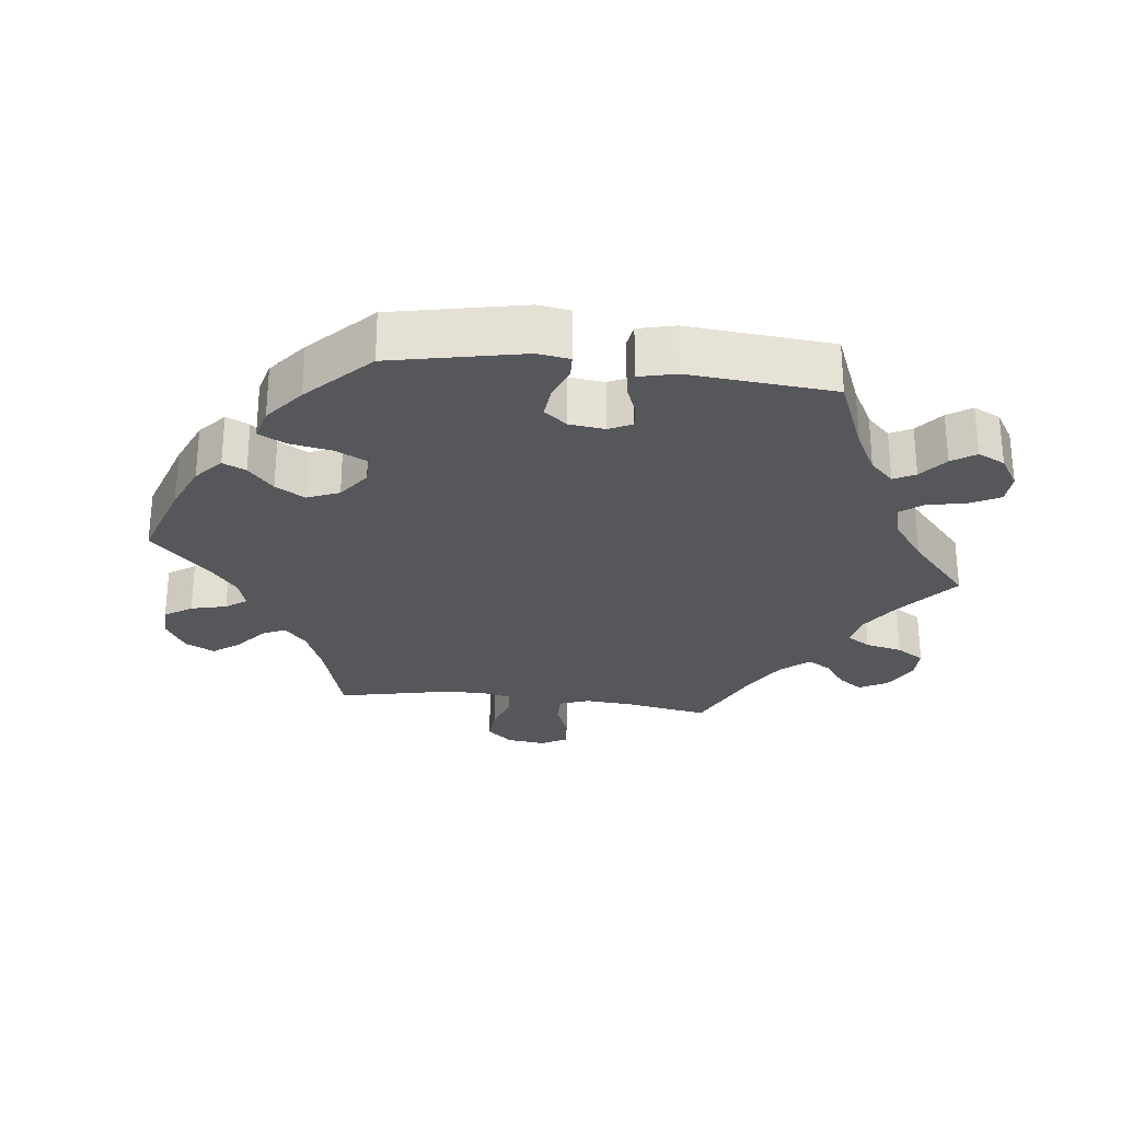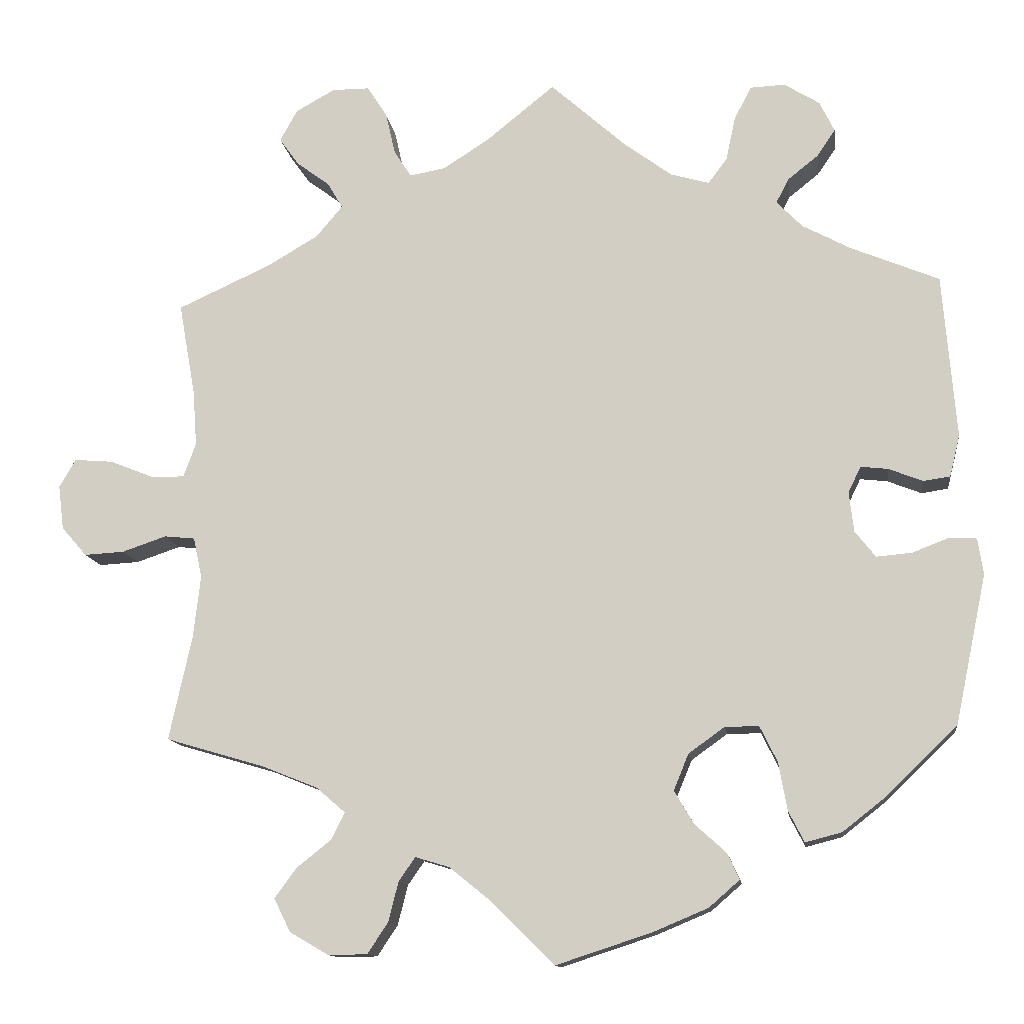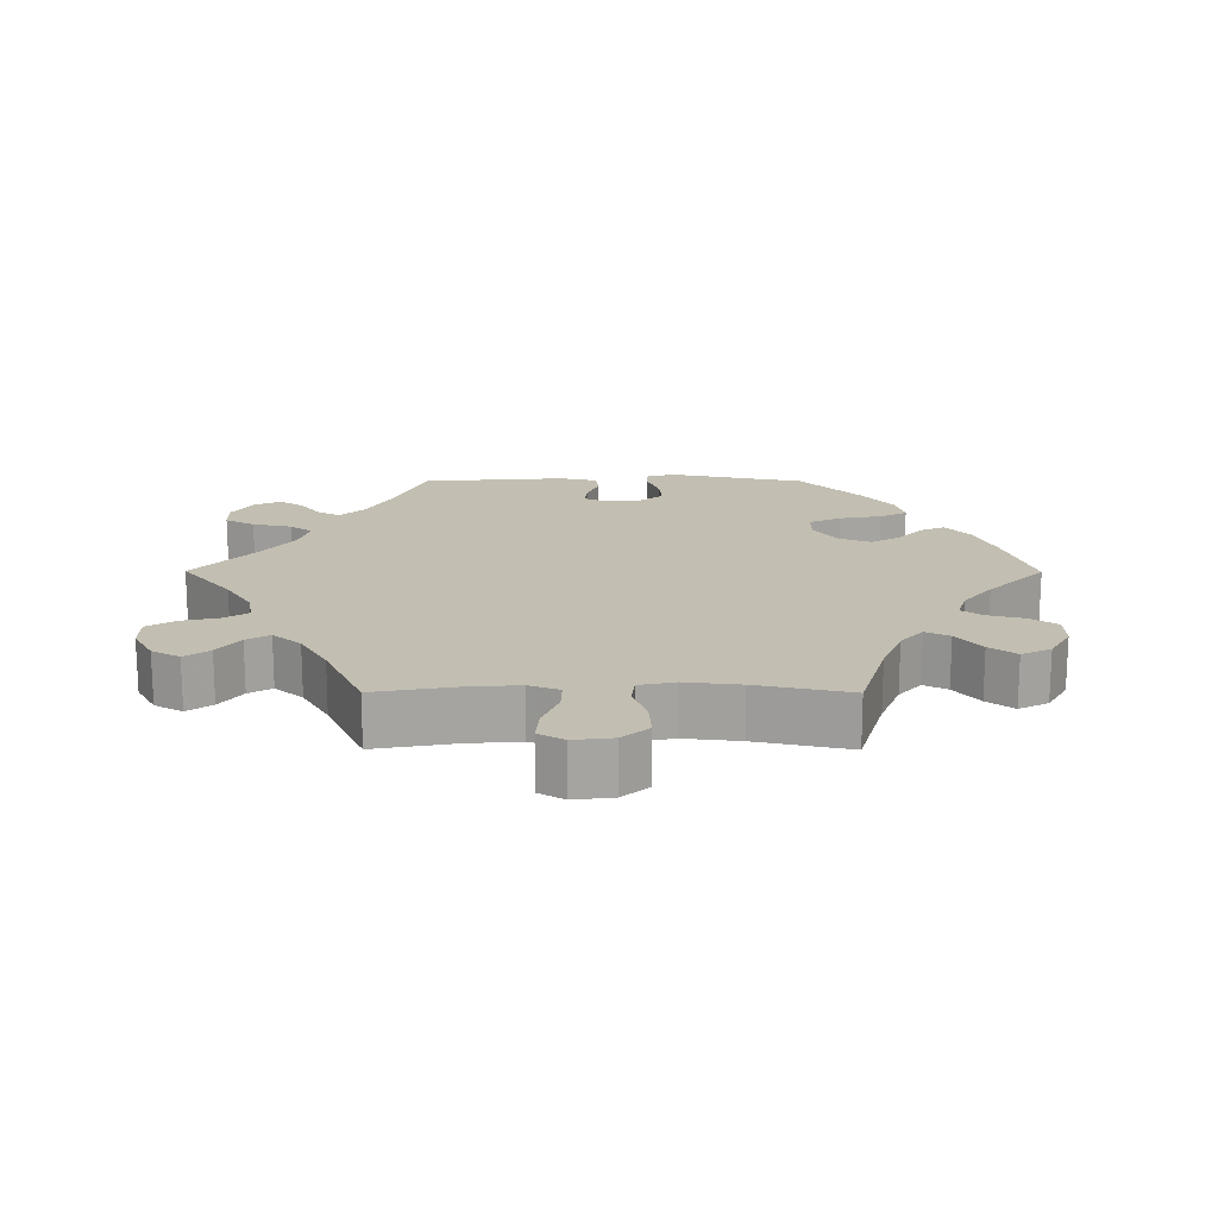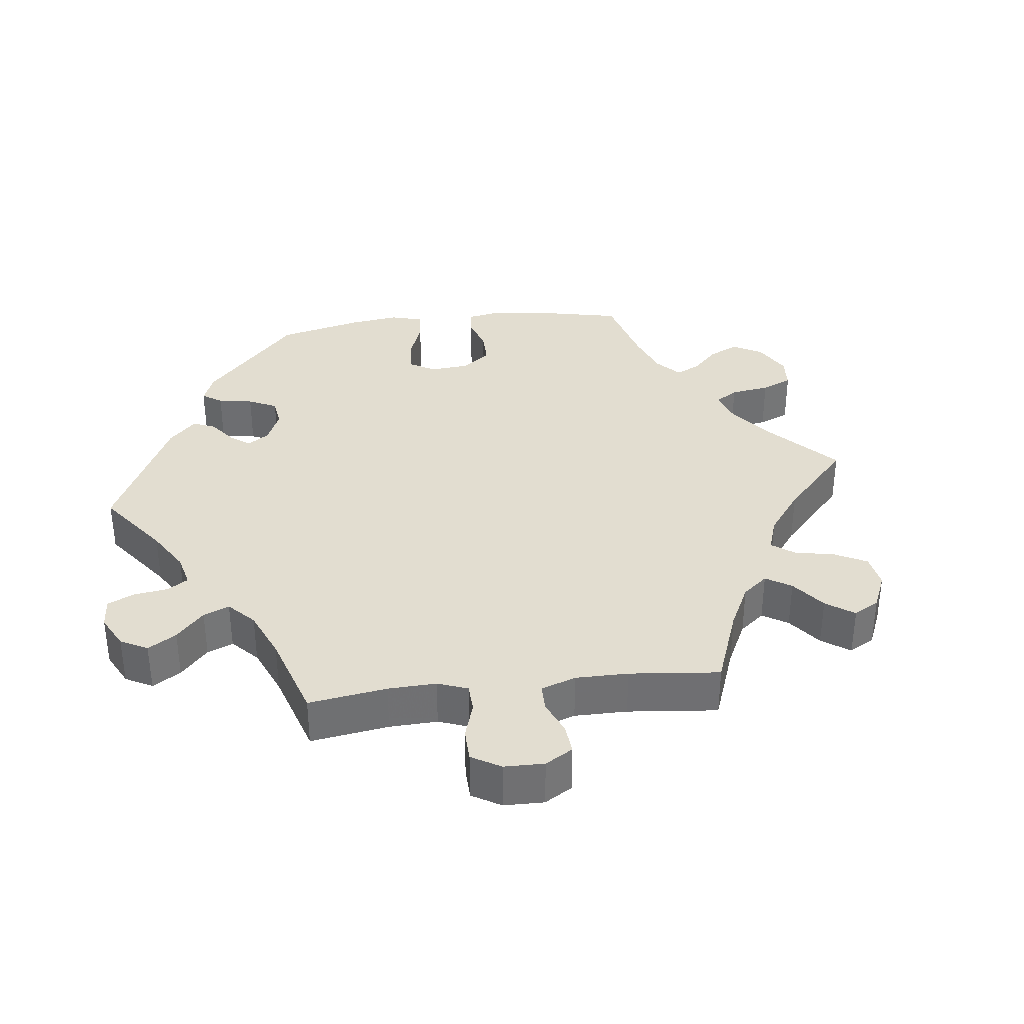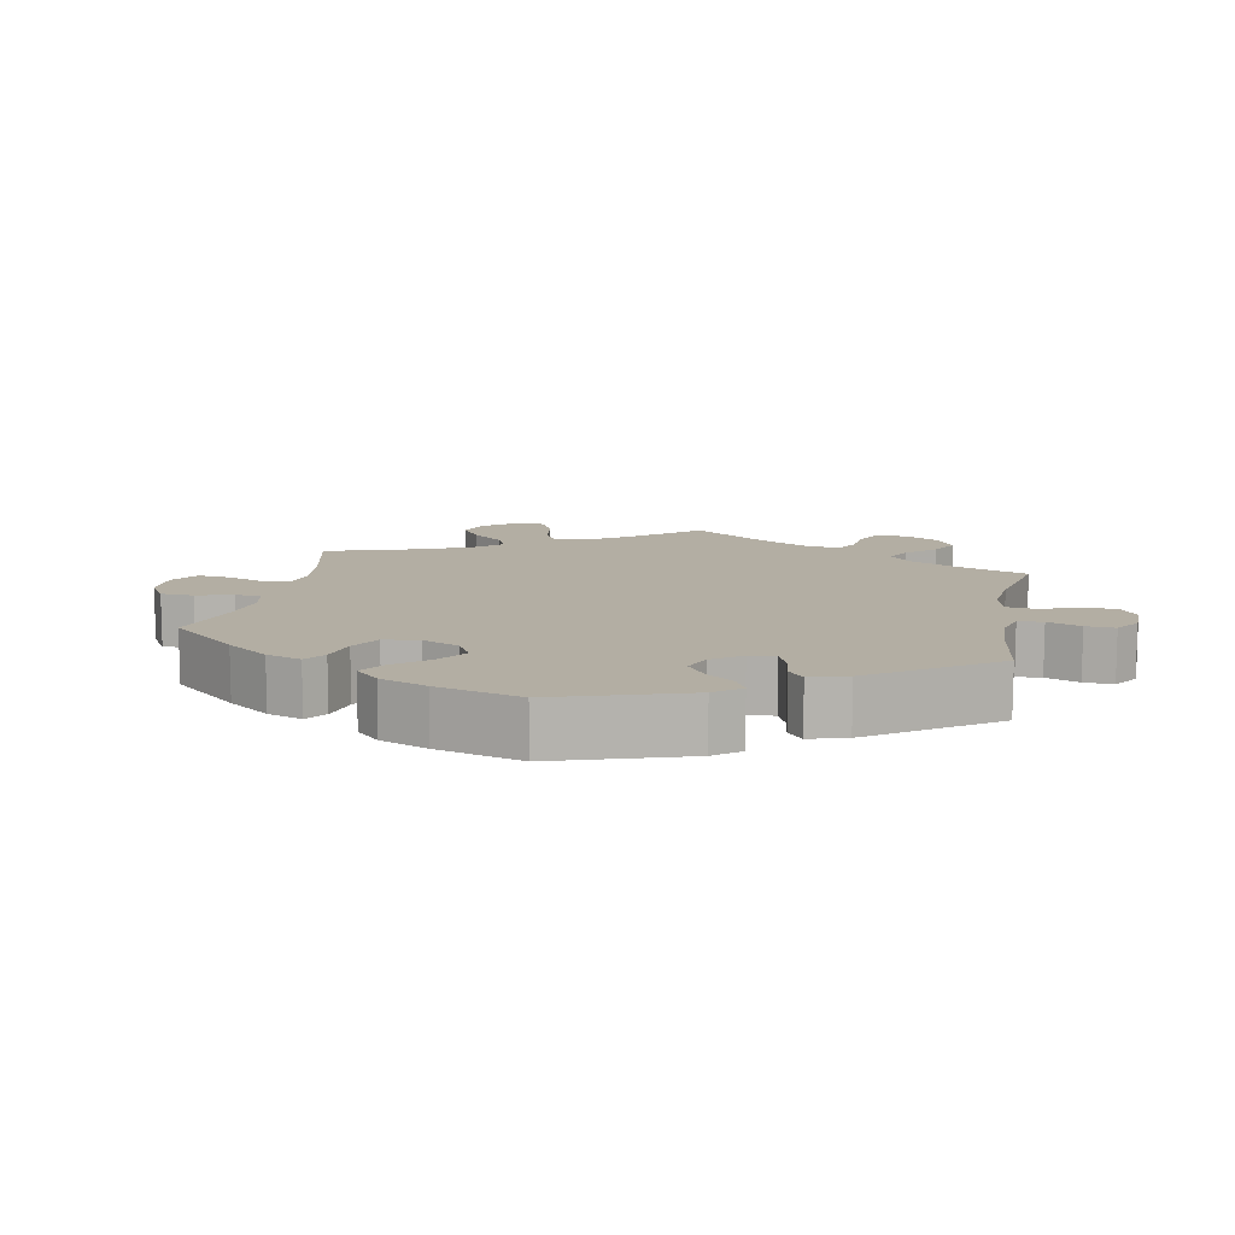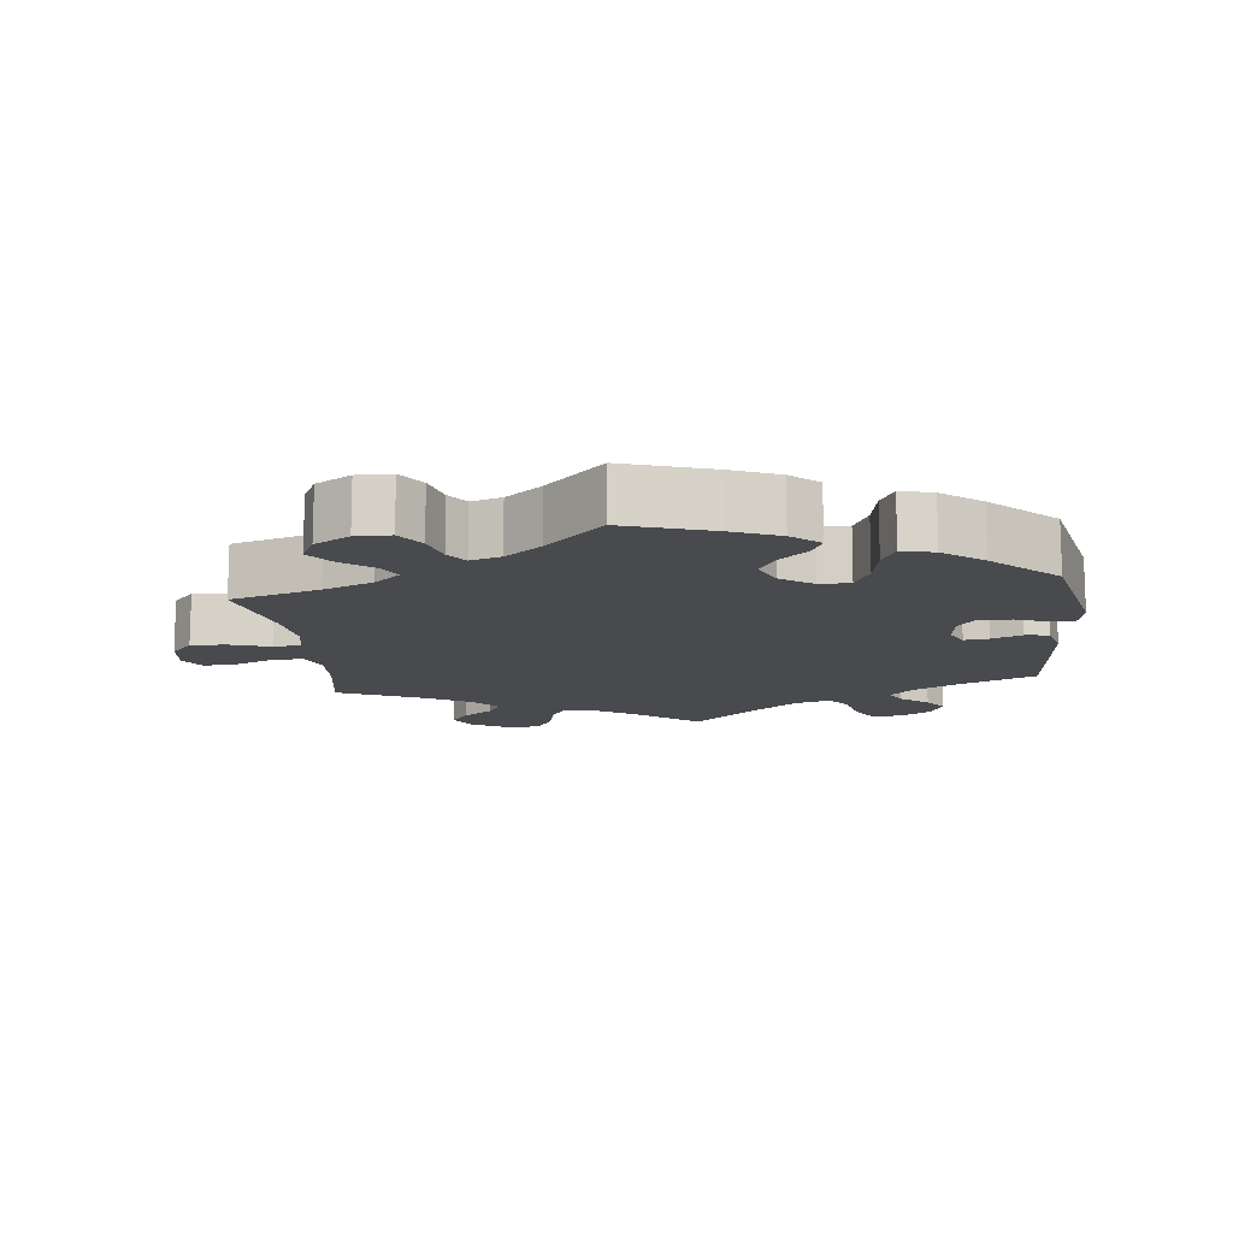
<metadata>
{"format":"obj","ext":"obj","renderer":"f3d","projection":"perspective","resolution":1024,"background":"white","views":[{"elev":-27.3,"azim":-97.0,"up":"+Y"},{"elev":-12.4,"azim":-172.6,"up":"+Z"},{"elev":17.1,"azim":90.2,"up":"+Y"},{"elev":35.4,"azim":23.4,"up":"+Y"},{"elev":11.0,"azim":-109.1,"up":"+Y"},{"elev":-13.1,"azim":-173.3,"up":"+Y"}]}
</metadata>
<code>
v -0.389 0.07 0.335
v -0.327 0.07 0.368
v -0.294 0.07 0.402
v -0.31 0.07 0.433
v -0.349 0.07 0.464
v -0.372 0.07 0.498
v -0.353 0.07 0.537
v -0.308 0.07 0.565
v -0.264 0.07 0.563
v -0.242 0.07 0.521
v -0.23 0.07 0.465
v -0.206 0.07 0.433
v -0.157 0.07 0.447
v -0.096 0.07 0.492
v 0 0.07 0.578
v 0.088 0.07 0.507
v 0.146 0.07 0.47
v 0.191 0.07 0.462
v 0.213 0.07 0.496
v 0.225 0.07 0.549
v 0.25 0.07 0.589
v 0.298 0.07 0.589
v 0.348 0.07 0.561
v 0.37 0.07 0.521
v 0.345 0.07 0.486
v 0.303 0.07 0.455
v 0.284 0.07 0.422
v 0.318 0.07 0.382
v 0.383 0.07 0.344
v 0.501 0.07 0.29
v 0.48 0.07 0.172
v 0.475 0.07 0.101
v 0.491 0.07 0.058
v 0.534 0.07 0.059
v 0.589 0.07 0.081
v 0.638 0.07 0.085
v 0.659 0.07 0.049
v 0.652 0.07 -0.007
v 0.62 0.07 -0.044
v 0.569 0.07 -0.041
v 0.513 0.07 -0.022
v 0.474 0.07 -0.026
v 0.463 0.07 -0.077
v 0.472 0.07 -0.156
v 0.501 0.07 -0.289
v 0.375 0.07 -0.326
v 0.305 0.07 -0.354
v 0.268 0.07 -0.386
v 0.285 0.07 -0.42
v 0.329 0.07 -0.455
v 0.357 0.07 -0.493
v 0.336 0.07 -0.535
v 0.286 0.07 -0.564
v 0.237 0.07 -0.563
v 0.211 0.07 -0.524
v 0.198 0.07 -0.473
v 0.177 0.07 -0.443
v 0.134 0.07 -0.456
v 0.083 0.07 -0.497
v 0.001 0.07 -0.578
v -0.121 0.07 -0.538
v -0.19 0.07 -0.509
v -0.229 0.07 -0.475
v -0.214 0.07 -0.442
v -0.174 0.07 -0.406
v -0.149 0.07 -0.364
v -0.168 0.07 -0.318
v -0.214 0.07 -0.285
v -0.257 0.07 -0.285
v -0.279 0.07 -0.33
v -0.29 0.07 -0.391
v -0.31 0.07 -0.43
v -0.356 0.07 -0.418
v -0.412 0.07 -0.374
v -0.501 0.07 -0.288
v -0.541 0.07 -0.099
v -0.534 0.07 -0.053
v -0.5 0.07 -0.051
v -0.453 0.07 -0.069
v -0.408 0.07 -0.073
v -0.382 0.07 -0.04
v -0.376 0.07 0.011
v -0.392 0.07 0.044
v -0.427 0.07 0.04
v -0.47 0.07 0.023
v -0.504 0.07 0.028
v -0.517 0.07 0.081
v -0.5 0.07 0.289
v -0.389 0 0.335
v -0.327 0 0.368
v -0.294 0 0.402
v -0.31 0 0.433
v -0.349 0 0.464
v -0.372 0 0.498
v -0.353 0 0.537
v -0.308 0 0.565
v -0.264 0 0.563
v -0.242 0 0.521
v -0.23 0 0.465
v -0.206 0 0.433
v -0.157 0 0.447
v -0.096 0 0.492
v 0 0 0.578
v 0.088 0 0.507
v 0.146 0 0.47
v 0.191 0 0.462
v 0.213 0 0.496
v 0.225 0 0.549
v 0.25 0 0.589
v 0.298 0 0.589
v 0.348 0 0.561
v 0.37 0 0.521
v 0.345 0 0.486
v 0.303 0 0.455
v 0.284 0 0.422
v 0.318 0 0.382
v 0.383 0 0.344
v 0.501 0 0.29
v 0.48 0 0.172
v 0.475 0 0.101
v 0.491 0 0.058
v 0.534 0 0.059
v 0.589 0 0.081
v 0.638 0 0.085
v 0.659 0 0.049
v 0.652 0 -0.007
v 0.62 0 -0.044
v 0.569 0 -0.041
v 0.513 0 -0.022
v 0.474 0 -0.026
v 0.463 0 -0.077
v 0.472 0 -0.156
v 0.501 0 -0.289
v 0.375 0 -0.326
v 0.305 0 -0.354
v 0.268 0 -0.386
v 0.285 0 -0.42
v 0.329 0 -0.455
v 0.357 0 -0.493
v 0.336 0 -0.535
v 0.286 0 -0.564
v 0.237 0 -0.563
v 0.211 0 -0.524
v 0.198 0 -0.473
v 0.177 0 -0.443
v 0.134 0 -0.456
v 0.083 0 -0.497
v 0.001 0 -0.578
v -0.121 0 -0.538
v -0.19 0 -0.509
v -0.229 0 -0.475
v -0.214 0 -0.442
v -0.174 0 -0.406
v -0.149 0 -0.364
v -0.168 0 -0.318
v -0.214 0 -0.285
v -0.257 0 -0.285
v -0.279 0 -0.33
v -0.29 0 -0.391
v -0.31 0 -0.43
v -0.356 0 -0.418
v -0.412 0 -0.374
v -0.501 0 -0.288
v -0.541 0 -0.099
v -0.534 0 -0.053
v -0.5 0 -0.051
v -0.453 0 -0.069
v -0.408 0 -0.073
v -0.382 0 -0.04
v -0.376 0 0.011
v -0.392 0 0.044
v -0.427 0 0.04
v -0.47 0 0.023
v -0.504 0 0.028
v -0.517 0 0.081
v -0.5 0 0.289
f 87 88 1
f 84 85 86 87
f 83 84 87 1
f 82 83 1 2
f 81 82 2 3
f 76 77 78 79
f 76 79 80
f 75 76 80
f 74 75 80 81
f 70 71 72 73
f 69 70 73 74
f 62 63 64 65
f 62 65 66
f 59 60 61 62
f 58 59 62 66
f 57 58 66 67
f 53 54 55 56
f 53 56 57
f 52 53 57
f 49 50 51 52
f 48 49 52 57
f 47 48 57 67
f 44 45 46
f 43 44 46 47
f 42 43 47 67
f 38 39 40 41
f 38 41 42
f 37 38 42
f 34 35 36 37
f 33 34 37 42
f 32 33 42 67
f 29 30 31
f 28 29 31 32
f 27 28 32 67
f 23 24 25 26
f 19 20 21 22
f 18 19 22 23
f 14 15 16
f 13 14 16 17
f 12 13 17 18
f 8 9 10 11
f 8 11 12
f 7 8 12
f 4 5 6 7
f 3 4 7 12
f 69 74 81 3
f 26 27 67 68
f 18 23 26 68
f 18 68 69
f 3 12 18 69
f 89 176 175
f 175 174 173 172
f 89 175 172 171
f 90 89 171 170
f 91 90 170 169
f 167 166 165 164
f 168 167 164
f 168 164 163
f 169 168 163 162
f 161 160 159 158
f 162 161 158 157
f 153 152 151 150
f 154 153 150
f 150 149 148 147
f 154 150 147 146
f 155 154 146 145
f 144 143 142 141
f 145 144 141
f 145 141 140
f 140 139 138 137
f 145 140 137 136
f 155 145 136 135
f 134 133 132
f 135 134 132 131
f 155 135 131 130
f 129 128 127 126
f 130 129 126
f 130 126 125
f 125 124 123 122
f 130 125 122 121
f 155 130 121 120
f 119 118 117
f 120 119 117 116
f 155 120 116 115
f 114 113 112 111
f 110 109 108 107
f 111 110 107 106
f 104 103 102
f 105 104 102 101
f 106 105 101 100
f 99 98 97 96
f 100 99 96
f 100 96 95
f 95 94 93 92
f 100 95 92 91
f 91 169 162 157
f 156 155 115 114
f 156 114 111 106
f 157 156 106
f 157 106 100 91
f 1 89 90 2
f 2 90 91 3
f 3 91 92 4
f 4 92 93 5
f 5 93 94 6
f 6 94 95 7
f 7 95 96 8
f 8 96 97 9
f 9 97 98 10
f 10 98 99 11
f 11 99 100 12
f 12 100 101 13
f 13 101 102 14
f 14 102 103 15
f 15 103 104 16
f 16 104 105 17
f 17 105 106 18
f 18 106 107 19
f 19 107 108 20
f 20 108 109 21
f 21 109 110 22
f 22 110 111 23
f 23 111 112 24
f 24 112 113 25
f 25 113 114 26
f 26 114 115 27
f 27 115 116 28
f 28 116 117 29
f 29 117 118 30
f 30 118 119 31
f 31 119 120 32
f 32 120 121 33
f 33 121 122 34
f 34 122 123 35
f 35 123 124 36
f 36 124 125 37
f 37 125 126 38
f 38 126 127 39
f 39 127 128 40
f 40 128 129 41
f 41 129 130 42
f 42 130 131 43
f 43 131 132 44
f 44 132 133 45
f 45 133 134 46
f 46 134 135 47
f 47 135 136 48
f 48 136 137 49
f 49 137 138 50
f 50 138 139 51
f 51 139 140 52
f 52 140 141 53
f 53 141 142 54
f 54 142 143 55
f 55 143 144 56
f 56 144 145 57
f 57 145 146 58
f 58 146 147 59
f 59 147 148 60
f 60 148 149 61
f 61 149 150 62
f 62 150 151 63
f 63 151 152 64
f 64 152 153 65
f 65 153 154 66
f 66 154 155 67
f 67 155 156 68
f 68 156 157 69
f 69 157 158 70
f 70 158 159 71
f 71 159 160 72
f 72 160 161 73
f 73 161 162 74
f 74 162 163 75
f 75 163 164 76
f 76 164 165 77
f 77 165 166 78
f 78 166 167 79
f 79 167 168 80
f 80 168 169 81
f 81 169 170 82
f 82 170 171 83
f 83 171 172 84
f 84 172 173 85
f 85 173 174 86
f 86 174 175 87
f 87 175 176 88
f 88 176 89 1

</code>
